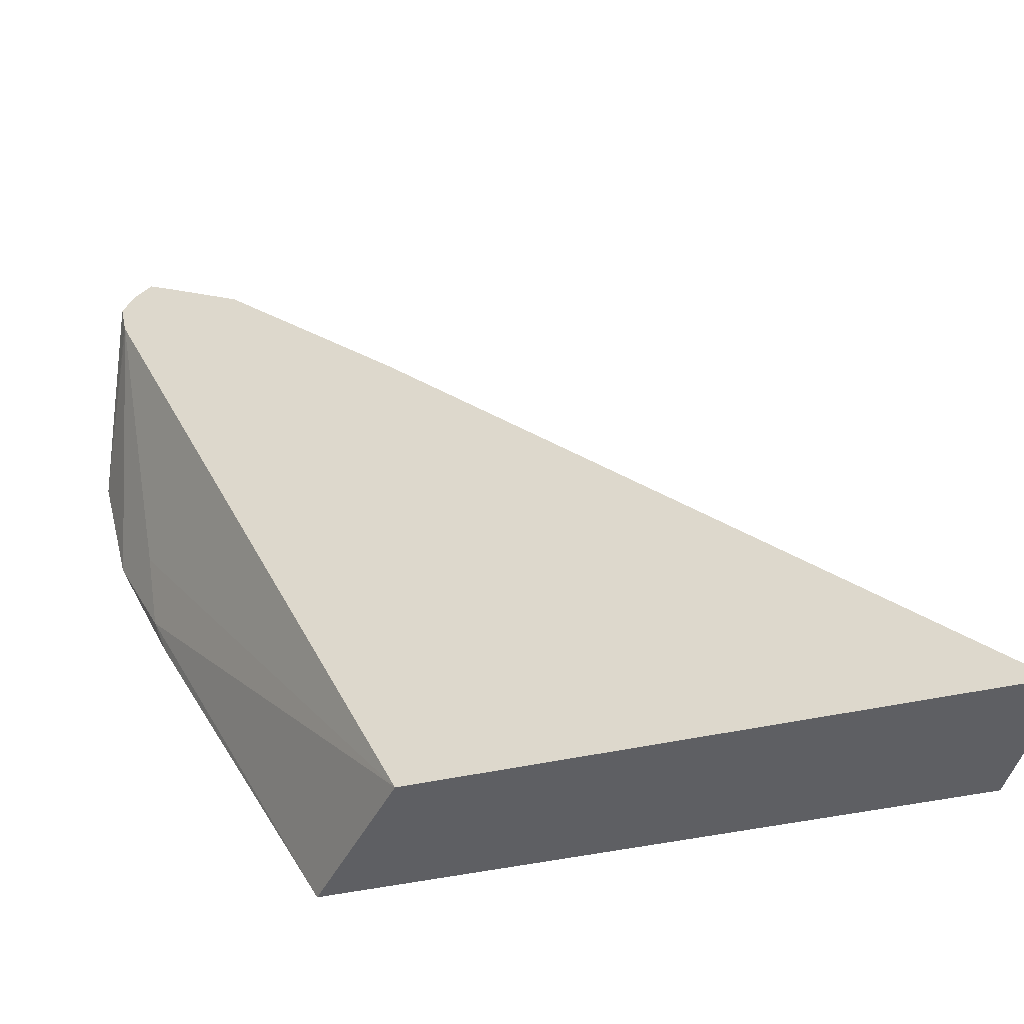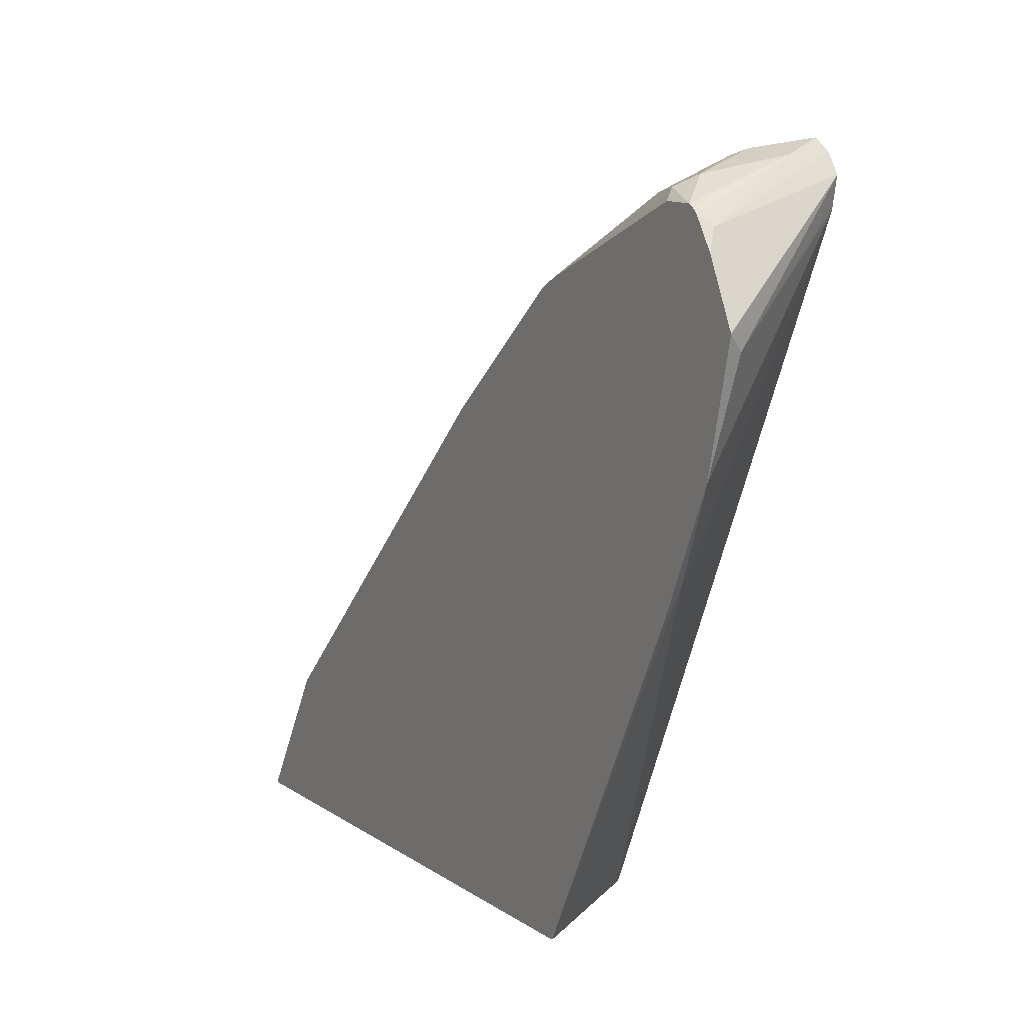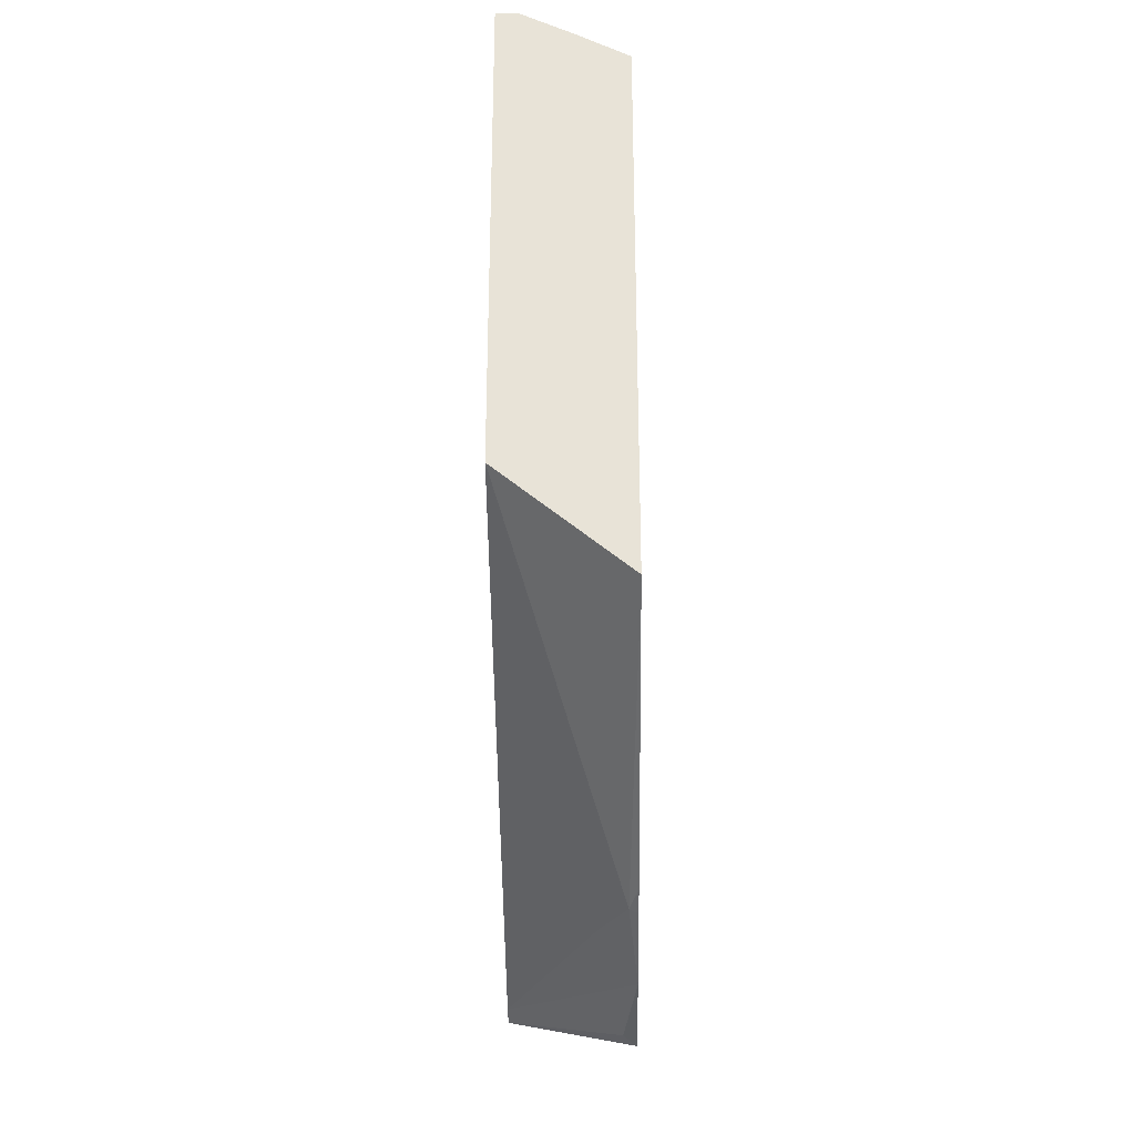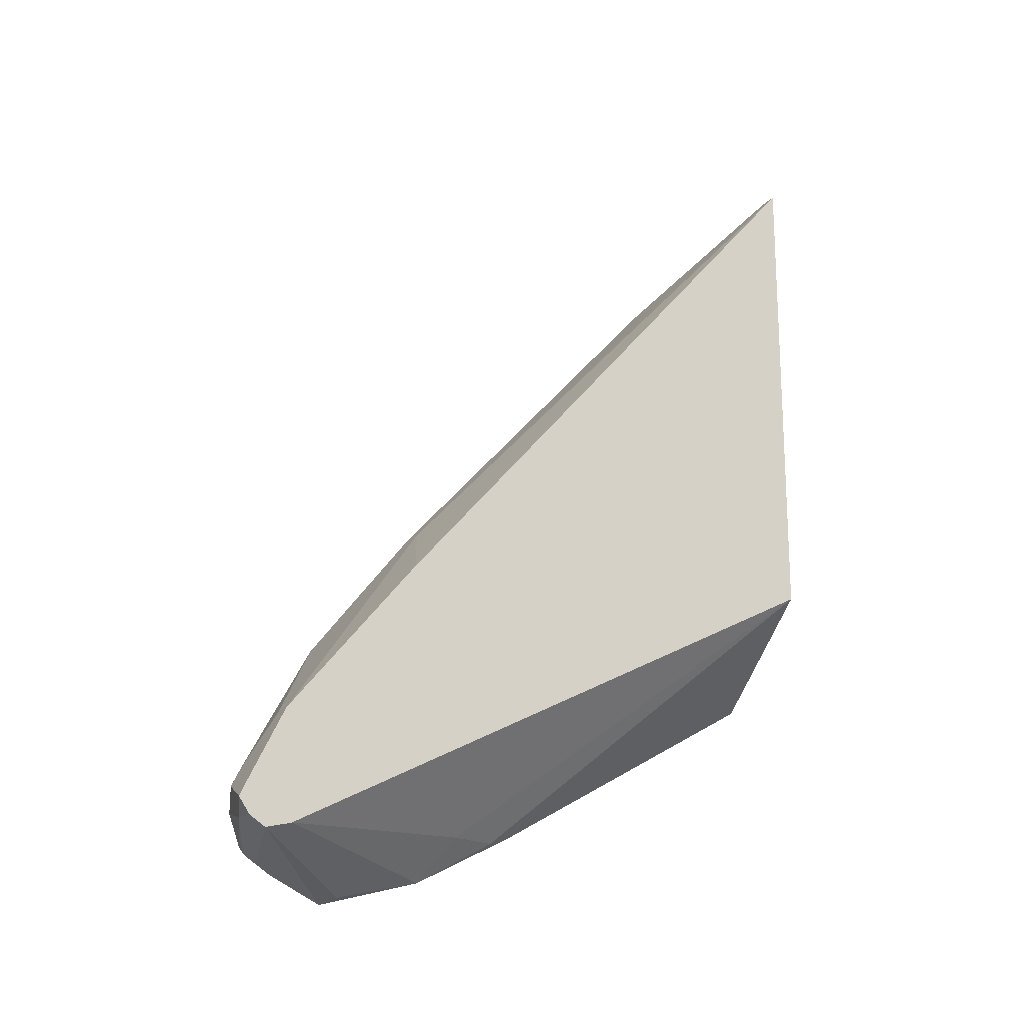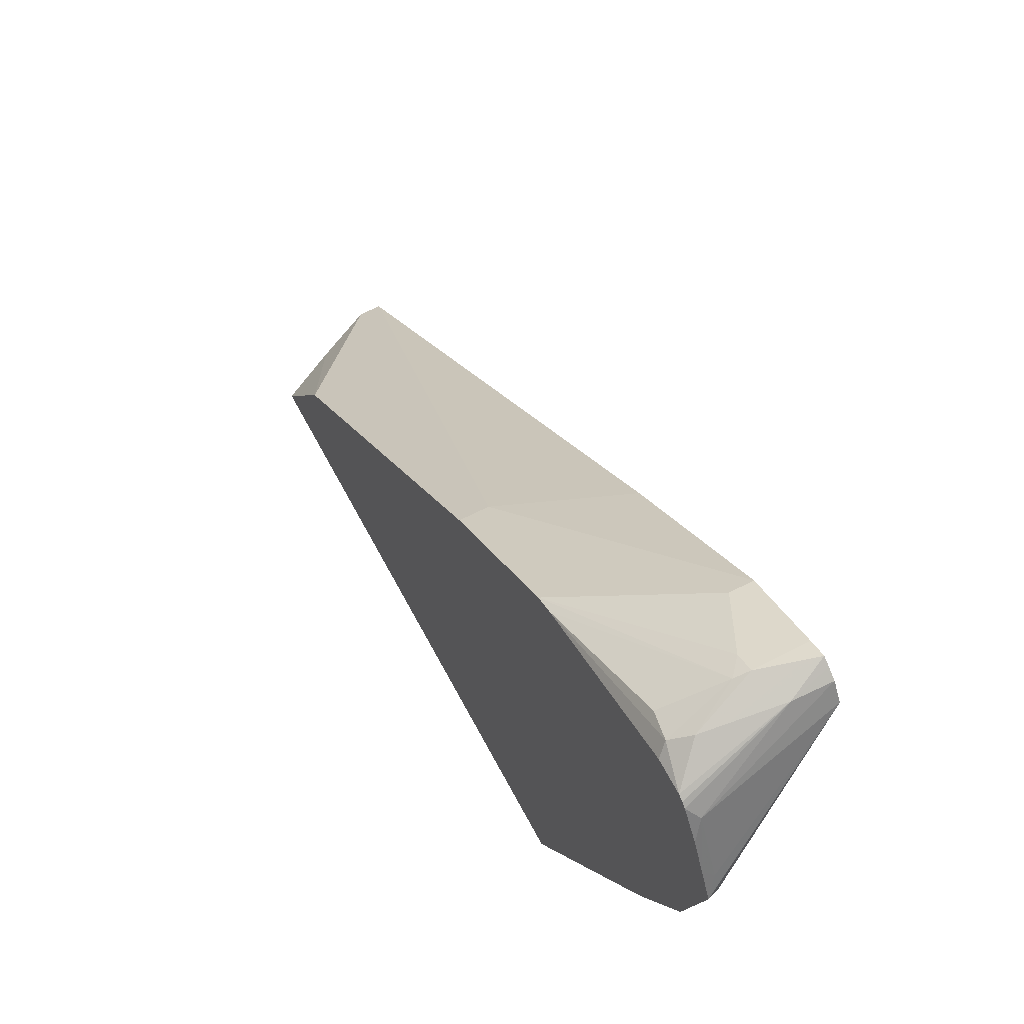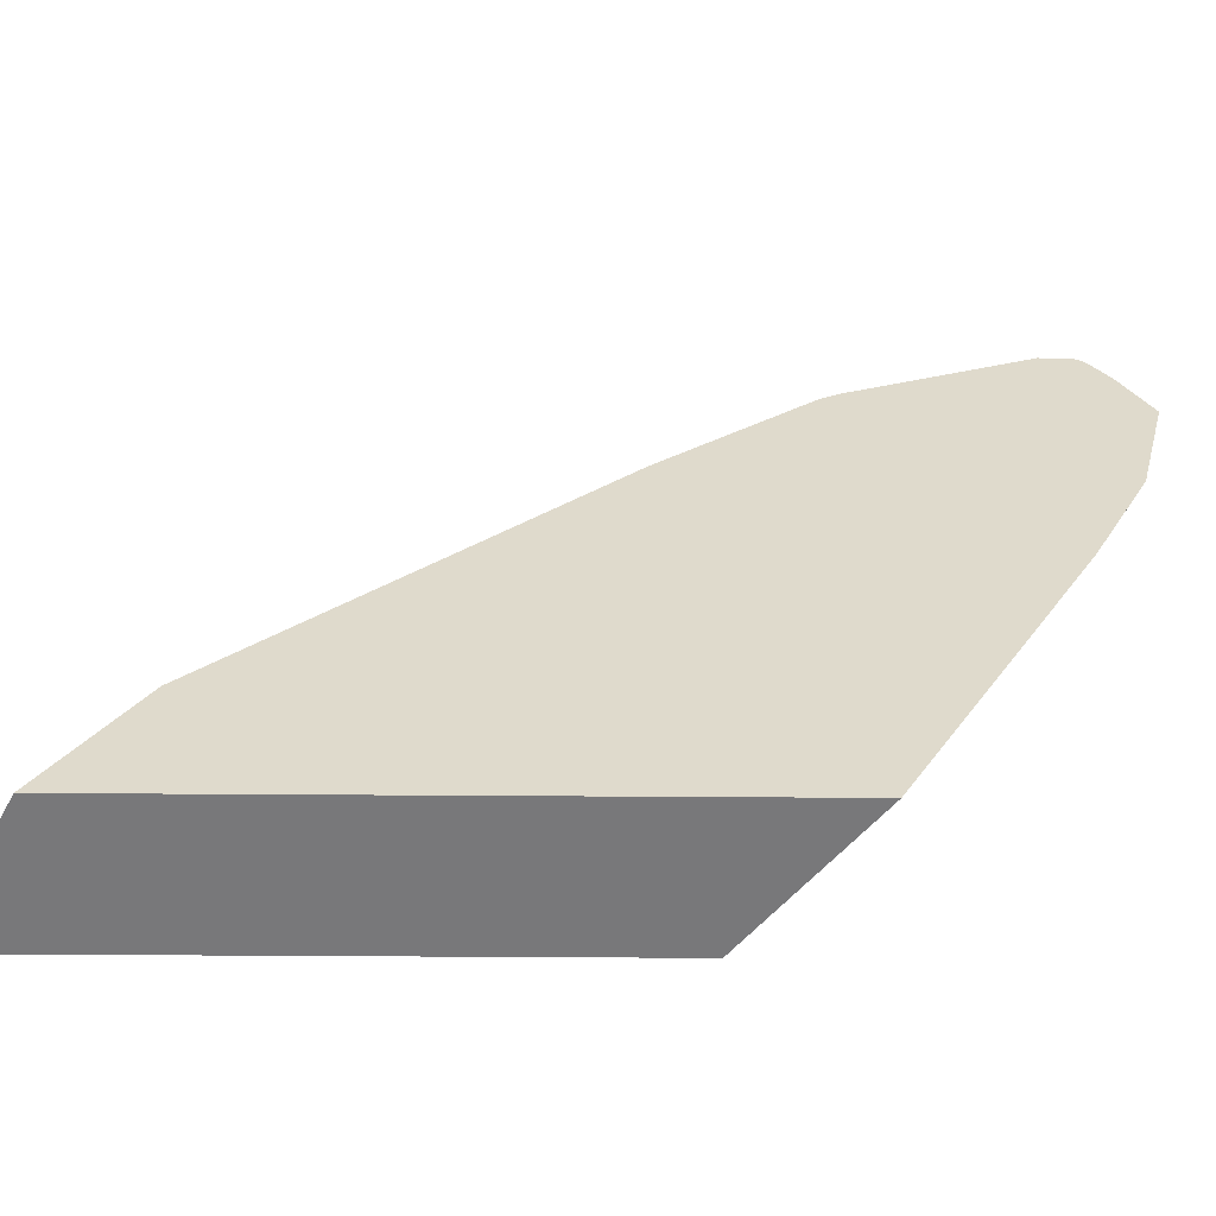
<metadata>
{"format":"obj","ext":"obj","renderer":"f3d","projection":"perspective","resolution":1024,"background":"white","views":[{"elev":-41.9,"azim":-74.3,"up":"+Y"},{"elev":8.8,"azim":150.9,"up":"+Y"},{"elev":-28.7,"azim":0.8,"up":"+Z"},{"elev":-17.6,"azim":-117.2,"up":"+Z"},{"elev":63.2,"azim":152.2,"up":"+Y"},{"elev":-57.6,"azim":89.6,"up":"+Y"}]}
</metadata>
<code>
v 0.04209 0.4731 -0.2455
v 0.04209 0.4675 -0.2338
v 0.07583 0.4675 -0.2338
v 0.05371 0.4707 -0.2433
v 0.09793 0.4581 -0.2496
v 0.06635 0.4644 -0.2559
v 0.04209 0.4697 -0.2506
v 0.04209 0.4626 -0.2239
v 0.04209 0.45 -0.1986
v 0.05687 0.4423 -0.1832
v 0.07583 0.4612 -0.2211
v 0.0853 0.4644 -0.2322
v 0.1137 0.4549 -0.2464
v 0.1326 0.4407 -0.2652
v 0.04209 0.4654 -0.2569
v 0.1326 0.4386 -0.2688
v 0.1326 0.4358 -0.2718
v 0.1264 0.4296 -0.278
v 0.04209 0.4423 -0.1832
v 0.1326 0.3159 -0.02525
v 0.1326 0.3917 -0.1201
v 0.1264 0.4486 -0.2401
v 0.1326 0.398 -0.1326
v 0.09477 0.4597 -0.2298
v 0.1326 0.4415 -0.2449
v 0.04209 0.4541 -0.2645
v 0.1326 0.4172 -0.2841
v 0.1326 0.417 -0.2843
v 0.1326 0.3979 -0.2939
v 0.1264 0.3917 -0.297
v 0.04209 0.3489 -0.07223
v 0.1137 0.3159 -0.02525
v 0.05687 0.02335 0.2945
v 0.1326 0.1074 0.2022
v 0.1232 0.4455 -0.2227
v 0.1326 0.3793 -0.3031
v 0.1326 0.3791 -0.3032
v 0.1326 0.3789 -0.3032
v 0.1232 0.3696 -0.2985
v 0.04209 0.4384 -0.261
v 0.04209 0.02335 0.2945
v 0.09477 0.02335 0.2755
v 0.1326 0.02335 0.2554
v 0.1326 0.3033 -0.284
v 0.04209 0.4355 -0.2603
v 0.04209 0.02335 -0.05684
v 0.1326 0.02335 -0.1324
v 0.1326 0.2464 -0.2558
v 0.1264 0.2464 -0.2527
v 0.1074 0.2843 -0.2527
v 0.1326 0.2279 -0.2465
f 18 29 30
f 18 30 26
f 19 31 32
f 20 33 34
f 20 41 33
f 22 35 23
f 22 24 35
f 18 28 29
f 20 32 41
f 18 27 28
f 14 37 36
f 15 18 26
f 14 17 16
f 14 27 17
f 14 28 27
f 14 29 28
f 14 36 29
f 14 38 37
f 22 23 25
f 14 48 44
f 17 27 18
f 23 35 24
f 44 50 45
f 26 36 37
f 14 51 48
f 48 51 49
f 47 49 51
f 46 49 47
f 46 50 49
f 45 50 46
f 44 49 50
f 44 48 49
f 39 45 40
f 39 44 45
f 26 30 36
f 38 44 39
f 33 42 34
f 33 43 42
f 33 47 43
f 33 46 47
f 33 41 46
f 31 41 32
f 29 36 30
f 26 39 40
f 26 38 39
f 26 37 38
f 34 42 43
f 14 47 51
f 14 44 38
f 14 34 43
f 3 11 12
f 3 10 11
f 3 9 10
f 3 8 9
f 2 8 3
f 1 8 2
f 1 9 8
f 1 19 9
f 1 31 19
f 1 41 31
f 1 46 41
f 1 45 46
f 1 40 45
f 1 26 40
f 1 15 26
f 1 7 15
f 1 6 7
f 1 5 6
f 1 3 4
f 1 2 3
f 14 43 47
f 3 12 13
f 3 13 5
f 1 4 5
f 5 13 14
f 3 5 4
f 14 21 20
f 14 25 23
f 14 22 25
f 13 22 14
f 12 24 22
f 12 23 24
f 12 21 23
f 12 22 13
f 11 21 12
f 14 23 21
f 10 20 21
f 5 14 6
f 10 21 11
f 6 15 7
f 6 14 16
f 6 16 17
f 14 20 34
f 6 18 15
f 9 19 10
f 10 19 32
f 10 32 20
f 6 17 18

</code>
